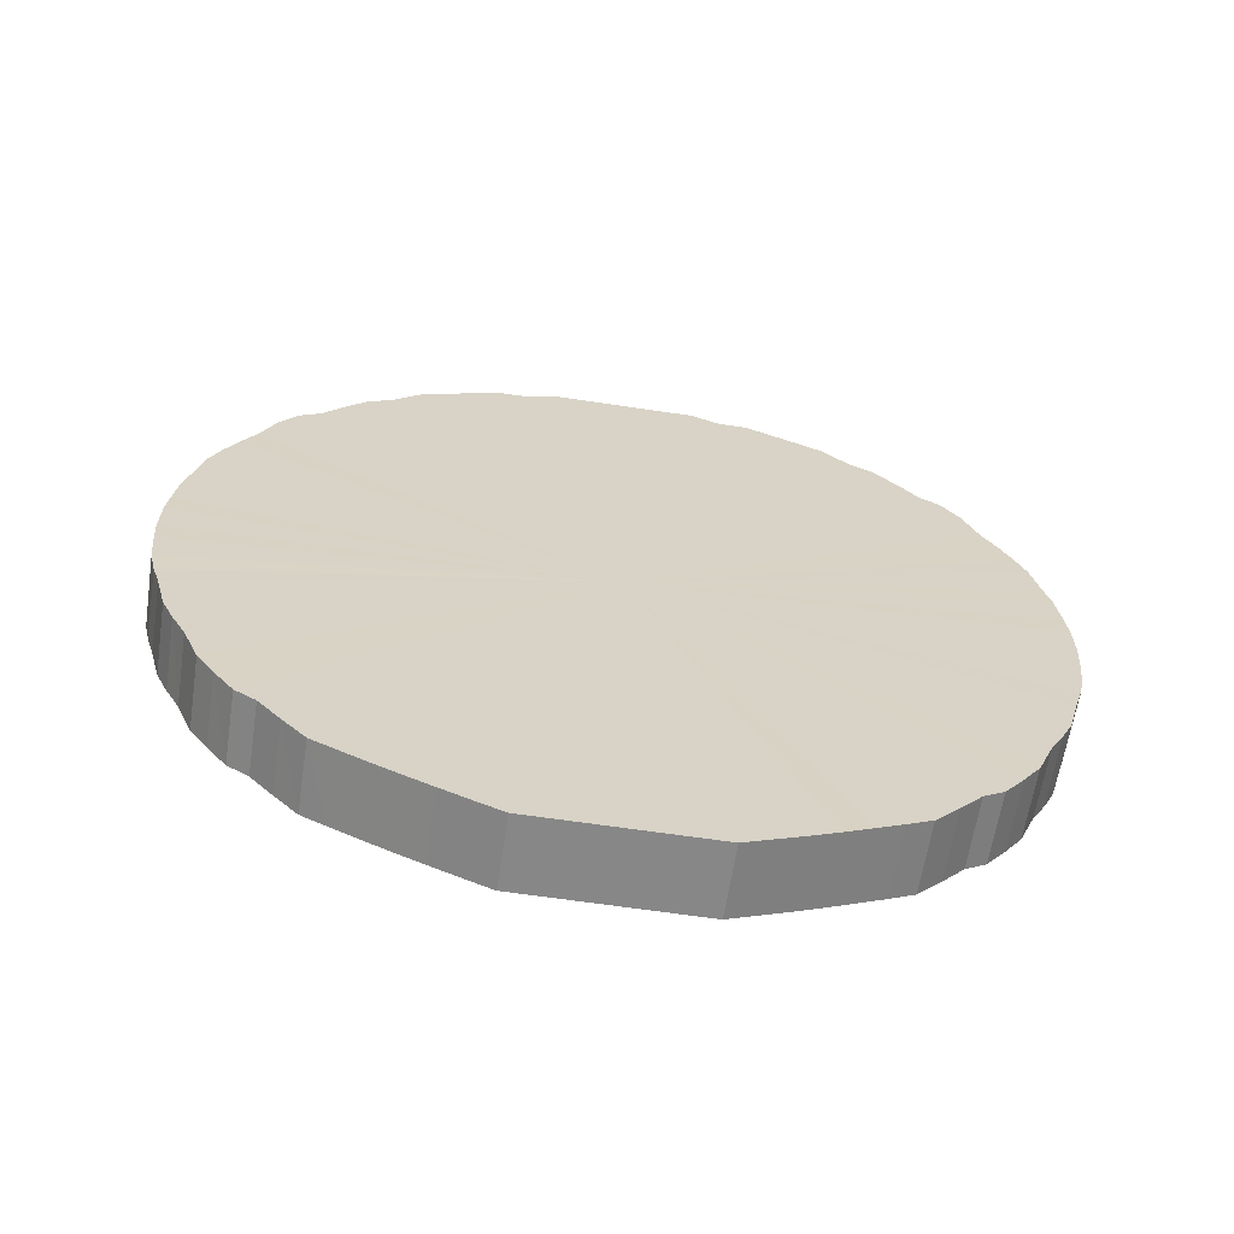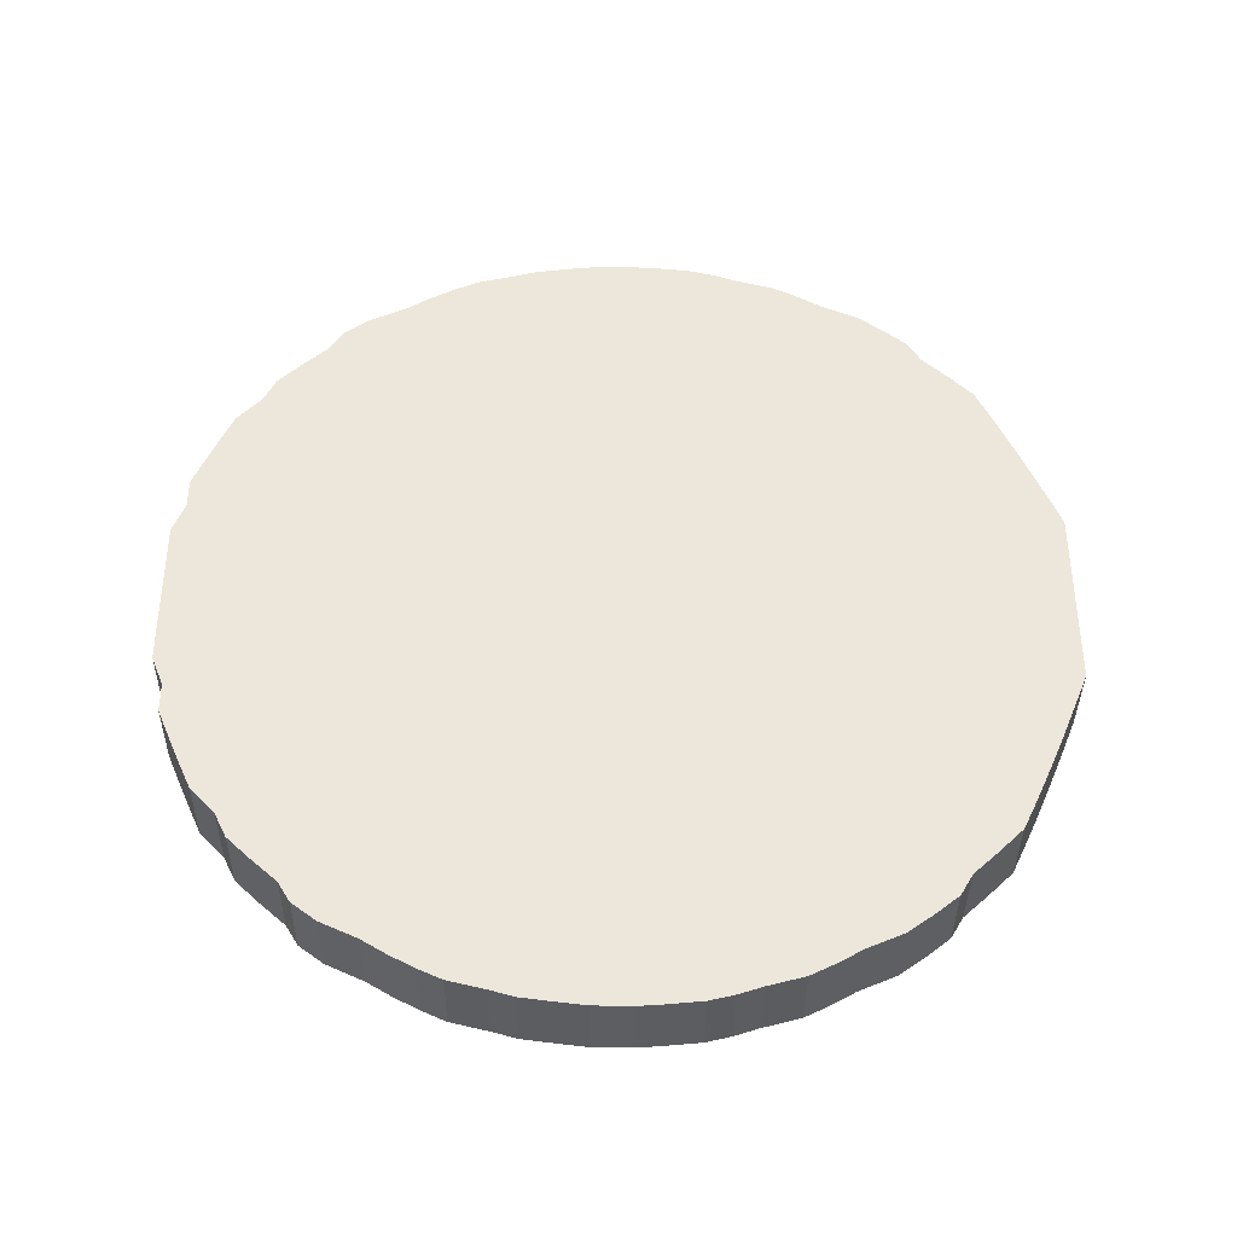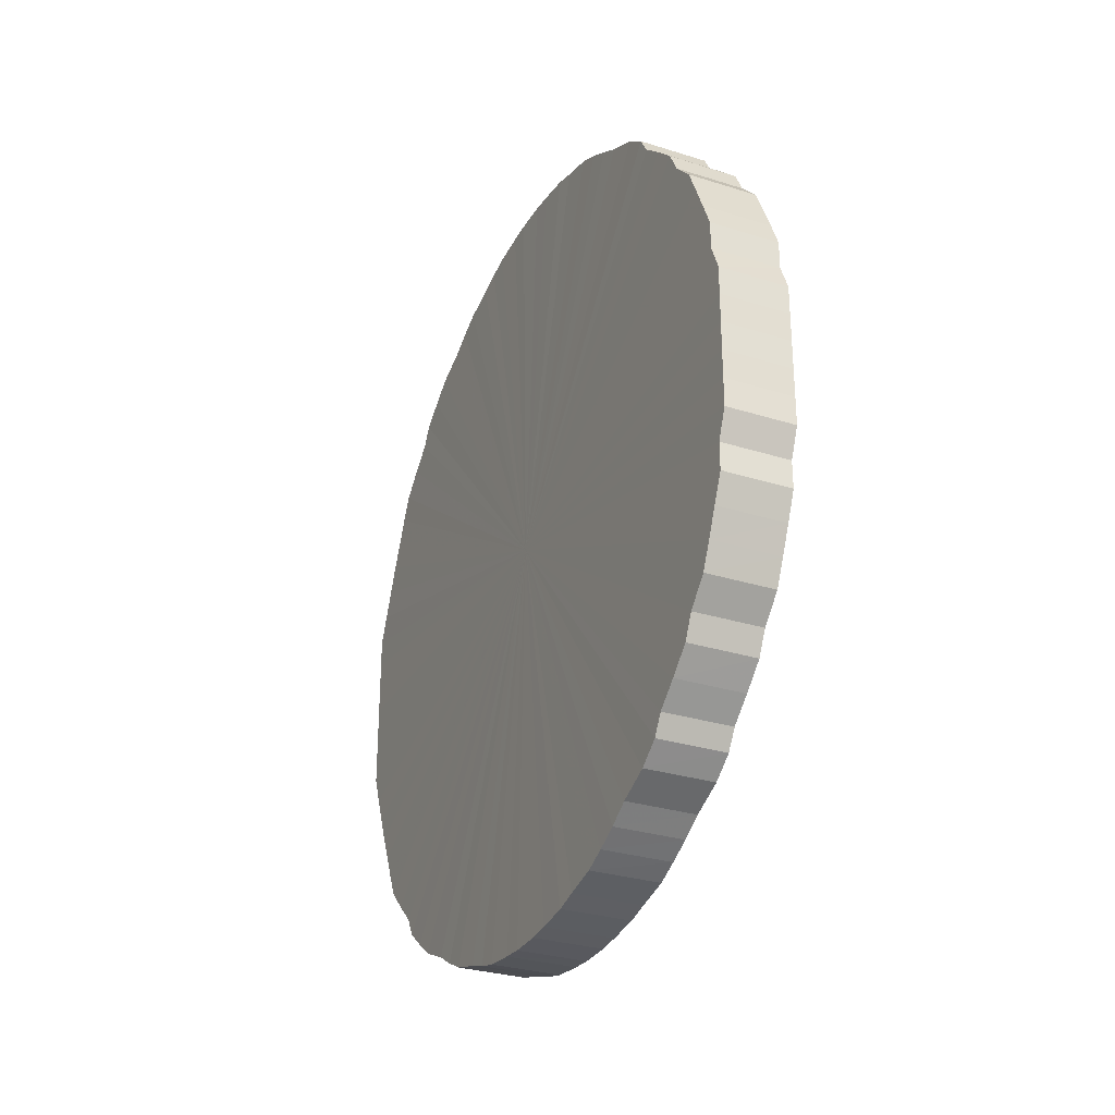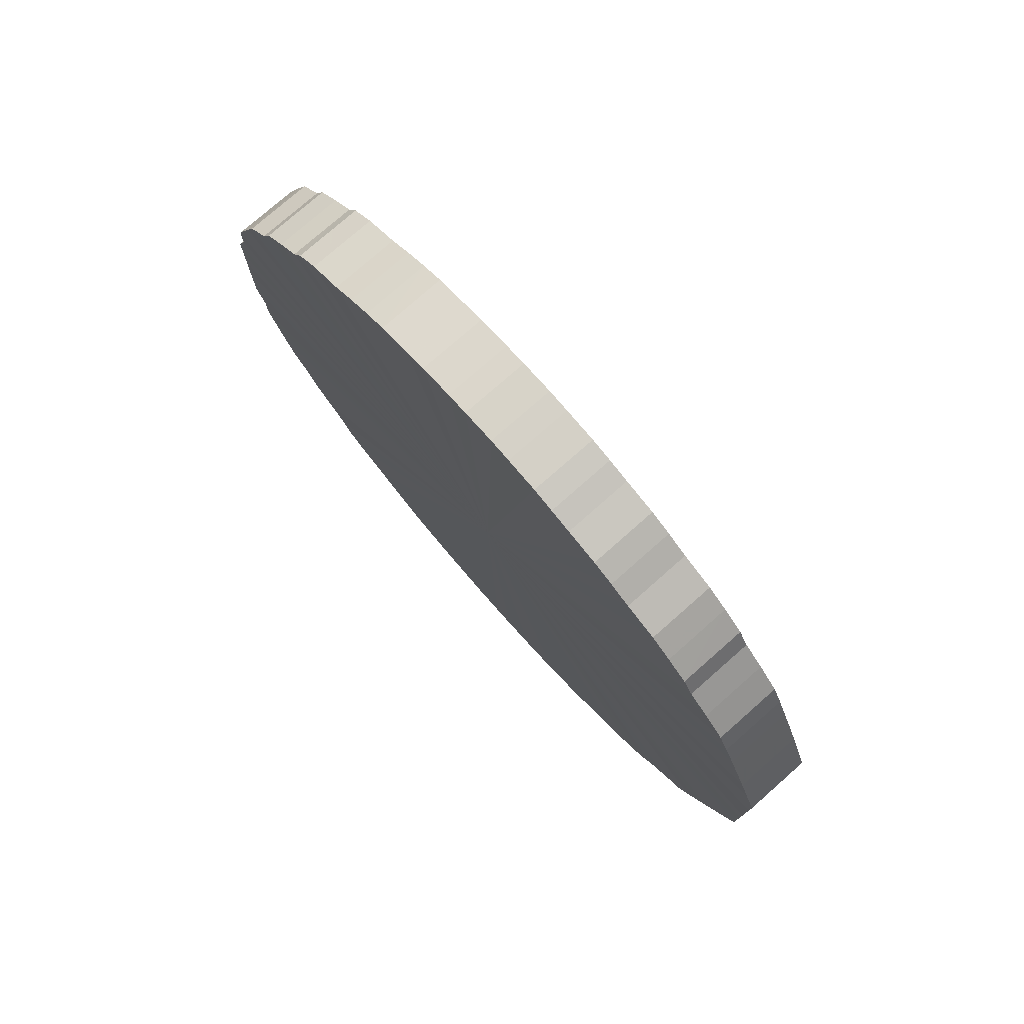
<metadata>
{"format":"obj","ext":"obj","renderer":"f3d","projection":"perspective","resolution":1024,"background":"white","views":[{"elev":-62.5,"azim":-98.7,"up":"+Y"},{"elev":-37.5,"azim":-90.5,"up":"+Z"},{"elev":-29.6,"azim":155.1,"up":"+Z"},{"elev":76.8,"azim":-41.4,"up":"+Z"}]}
</metadata>
<code>
o 22116
v 2230 1880 14.38
v 2230 1880 14.35
v 2230 1880 14.38
v 2230 1880 14.33
v 2230 1880 14.35
v 2230 1880 14.4
v 2230 1880 14.4
v 2230 1880 14.3
v 2230 1880 14.33
v 2230 1880 14.43
v 2230 1880 14.43
v 2230 1880 14.28
v 2230 1880 14.3
v 2230 1880 14.45
v 2230 1880 14.45
v 2230 1880 14.26
v 2230 1880 14.28
v 2230 1880 14.48
v 2230 1880 14.48
v 2230 1880 14.23
v 2230 1880 14.26
v 2230 1880 14.5
v 2230 1880 14.5
v 2230 1880 14.21
v 2230 1880 14.23
v 2230 1880 14.52
v 2230 1880 14.52
v 2230 1880 14.19
v 2230 1880 14.21
v 2230 1880 14.55
v 2230 1880 14.55
v 2230 1880 14.17
v 2230 1880 14.19
v 2230 1880 14.57
v 2230 1880 14.57
v 2230 1880 14.15
v 2230 1880 14.17
v 2230 1880 14.59
v 2230 1880 14.59
v 2230 1880 14.13
v 2230 1880 14.15
v 2230 1880 14.61
v 2230 1880 14.61
v 2230 1880 14.11
v 2230 1880 14.13
v 2230 1880 14.63
v 2230 1880 14.63
v 2230 1880 14.1
v 2230 1880 14.11
v 2230 1880 14.64
v 2230 1880 14.64
v 2230 1880 14.08
v 2230 1880 14.1
v 2230 1880 14.66
v 2230 1880 14.66
v 2230 1880 14.07
v 2230 1880 14.08
v 2230 1880 14.68
v 2230 1880 14.68
v 2230 1880 14.06
v 2230 1880 14.07
v 2230 1880 14.69
v 2230 1880 14.69
v 2230 1880 14.05
v 2230 1880 14.06
v 2230 1880 14.7
v 2230 1880 14.7
v 2230 1880 14.04
v 2230 1880 14.05
v 2230 1880 14.71
v 2230 1880 14.71
v 2230 1880 14.03
v 2230 1880 14.04
v 2230 1880 14.72
v 2230 1880 14.72
v 2230 1880 14.03
v 2230 1880 14.03
v 2230 1880 14.72
v 2230 1880 14.72
v 2230 1880 14.02
v 2230 1880 14.03
v 2230 1880 14.73
v 2230 1880 14.73
v 2230 1880 14.02
v 2230 1880 14.02
v 2230 1880 14.73
v 2230 1880 14.73
v 2230 1880 14.02
v 2230 1880 14.02
v 2230 1880 14.73
v 2230 1880 14.73
v 2230 1880 14.03
v 2230 1880 14.02
v 2230 1880 14.73
v 2230 1880 14.73
v 2230 1880 14.03
v 2230 1880 14.03
v 2230 1880 14.73
v 2230 1880 14.73
v 2230 1880 14.04
v 2230 1880 14.03
v 2230 1880 14.73
v 2230 1880 14.73
v 2230 1880 14.04
v 2230 1880 14.04
v 2230 1880 14.72
v 2230 1880 14.72
v 2230 1880 14.05
v 2230 1880 14.04
v 2230 1880 14.71
v 2230 1880 14.71
v 2230 1880 14.06
v 2230 1880 14.05
v 2230 1880 14.7
v 2230 1880 14.7
v 2230 1880 14.08
v 2230 1880 14.06
v 2230 1880 14.69
v 2230 1880 14.69
v 2230 1880 14.09
v 2230 1880 14.08
v 2230 1880 14.68
v 2230 1880 14.68
v 2230 1880 14.1
v 2230 1880 14.09
v 2230 1880 14.67
v 2230 1880 14.67
v 2230 1880 14.12
v 2230 1880 14.1
v 2230 1880 14.65
v 2230 1880 14.65
v 2230 1880 14.14
v 2230 1880 14.12
v 2230 1880 14.64
v 2230 1880 14.64
v 2230 1880 14.16
v 2230 1880 14.14
v 2230 1880 14.62
v 2230 1880 14.62
v 2230 1880 14.18
v 2230 1880 14.16
v 2230 1880 14.6
v 2230 1880 14.6
v 2230 1880 14.2
v 2230 1880 14.18
v 2230 1880 14.58
v 2230 1880 14.58
v 2230 1880 14.22
v 2230 1880 14.2
v 2230 1880 14.56
v 2230 1880 14.56
v 2230 1880 14.24
v 2230 1880 14.22
v 2230 1880 14.54
v 2230 1880 14.54
v 2230 1880 14.27
v 2230 1880 14.24
v 2230 1880 14.51
v 2230 1880 14.51
v 2230 1880 14.29
v 2230 1880 14.27
v 2230 1880 14.49
v 2230 1880 14.49
v 2230 1880 14.32
v 2230 1880 14.29
v 2230 1880 14.47
v 2230 1880 14.47
v 2230 1880 14.34
v 2230 1880 14.32
v 2230 1880 14.44
v 2230 1880 14.44
v 2230 1880 14.37
v 2230 1880 14.34
v 2230 1880 14.42
v 2230 1880 14.42
v 2230 1880 14.39
v 2230 1880 14.37
v 2230 1880 14.39
v 2230 1880 14.38
v 2230 1880 14.35
v 2230 1880 14.35
v 2230 1880 14.33
v 2230 1880 14.33
v 2230 1880 14.4
v 2230 1880 14.38
v 2230 1880 14.43
v 2230 1880 14.4
v 2230 1880 14.3
v 2230 1880 14.3
v 2230 1880 14.45
v 2230 1880 14.43
v 2230 1880 14.48
v 2230 1880 14.45
v 2230 1880 14.28
v 2230 1880 14.28
v 2230 1880 14.5
v 2230 1880 14.48
v 2230 1880 14.52
v 2230 1880 14.5
v 2230 1880 14.26
v 2230 1880 14.26
v 2230 1880 14.55
v 2230 1880 14.52
v 2230 1880 14.57
v 2230 1880 14.55
v 2230 1880 14.23
v 2230 1880 14.23
v 2230 1880 14.59
v 2230 1880 14.57
v 2230 1880 14.61
v 2230 1880 14.59
v 2230 1880 14.21
v 2230 1880 14.21
v 2230 1880 14.63
v 2230 1880 14.61
v 2230 1880 14.64
v 2230 1880 14.63
v 2230 1880 14.19
v 2230 1880 14.19
v 2230 1880 14.66
v 2230 1880 14.64
v 2230 1880 14.68
v 2230 1880 14.66
v 2230 1880 14.17
v 2230 1880 14.17
v 2230 1880 14.69
v 2230 1880 14.68
v 2230 1880 14.7
v 2230 1880 14.69
v 2230 1880 14.15
v 2230 1880 14.15
v 2230 1880 14.71
v 2230 1880 14.7
v 2230 1880 14.72
v 2230 1880 14.71
v 2230 1880 14.13
v 2230 1880 14.13
v 2230 1880 14.72
v 2230 1880 14.72
v 2230 1880 14.73
v 2230 1880 14.72
v 2230 1880 14.11
v 2230 1880 14.11
v 2230 1880 14.73
v 2230 1880 14.73
v 2230 1880 14.73
v 2230 1880 14.73
v 2230 1880 14.1
v 2230 1880 14.1
v 2230 1880 14.73
v 2230 1880 14.73
v 2230 1880 14.73
v 2230 1880 14.73
v 2230 1880 14.08
v 2230 1880 14.08
v 2230 1880 14.73
v 2230 1880 14.73
v 2230 1880 14.72
v 2230 1880 14.73
v 2230 1880 14.07
v 2230 1880 14.07
v 2230 1880 14.71
v 2230 1880 14.72
v 2230 1880 14.7
v 2230 1880 14.71
v 2230 1880 14.06
v 2230 1880 14.06
v 2230 1880 14.69
v 2230 1880 14.7
v 2230 1880 14.68
v 2230 1880 14.69
v 2230 1880 14.05
v 2230 1880 14.05
v 2230 1880 14.67
v 2230 1880 14.68
v 2230 1880 14.65
v 2230 1880 14.67
v 2230 1880 14.04
v 2230 1880 14.04
v 2230 1880 14.64
v 2230 1880 14.65
v 2230 1880 14.62
v 2230 1880 14.64
v 2230 1880 14.03
v 2230 1880 14.03
v 2230 1880 14.6
v 2230 1880 14.62
v 2230 1880 14.58
v 2230 1880 14.6
v 2230 1880 14.03
v 2230 1880 14.03
v 2230 1880 14.56
v 2230 1880 14.58
v 2230 1880 14.54
v 2230 1880 14.56
v 2230 1880 14.02
v 2230 1880 14.02
v 2230 1880 14.51
v 2230 1880 14.54
v 2230 1880 14.49
v 2230 1880 14.51
v 2230 1880 14.02
v 2230 1880 14.02
v 2230 1880 14.47
v 2230 1880 14.49
v 2230 1880 14.44
v 2230 1880 14.47
v 2230 1880 14.02
v 2230 1880 14.02
v 2230 1880 14.42
v 2230 1880 14.44
v 2230 1880 14.39
v 2230 1880 14.42
v 2230 1880 14.03
v 2230 1880 14.03
v 2230 1880 14.37
v 2230 1880 14.39
v 2230 1880 14.34
v 2230 1880 14.37
v 2230 1880 14.03
v 2230 1880 14.03
v 2230 1880 14.32
v 2230 1880 14.34
v 2230 1880 14.29
v 2230 1880 14.32
v 2230 1880 14.04
v 2230 1880 14.04
v 2230 1880 14.27
v 2230 1880 14.29
v 2230 1880 14.24
v 2230 1880 14.27
v 2230 1880 14.04
v 2230 1880 14.04
v 2230 1880 14.22
v 2230 1880 14.24
v 2230 1880 14.2
v 2230 1880 14.22
v 2230 1880 14.05
v 2230 1880 14.05
v 2230 1880 14.18
v 2230 1880 14.2
v 2230 1880 14.16
v 2230 1880 14.18
v 2230 1880 14.06
v 2230 1880 14.06
v 2230 1880 14.14
v 2230 1880 14.16
v 2230 1880 14.12
v 2230 1880 14.14
v 2230 1880 14.08
v 2230 1880 14.08
v 2230 1880 14.1
v 2230 1880 14.12
v 2230 1880 14.09
v 2230 1880 14.1
v 2230 1880 14.09
v 2230 1880 14.38
v 2230 1880 14.35
v 2230 1880 14.38
v 2230 1880 14.33
v 2230 1880 14.4
v 2230 1880 14.3
v 2230 1880 14.43
v 2230 1880 14.28
v 2230 1880 14.45
v 2230 1880 14.26
v 2230 1880 14.48
v 2230 1880 14.23
v 2230 1880 14.5
v 2230 1880 14.21
v 2230 1880 14.52
v 2230 1880 14.19
v 2230 1880 14.55
v 2230 1880 14.17
v 2230 1880 14.57
v 2230 1880 14.15
v 2230 1880 14.59
v 2230 1880 14.13
v 2230 1880 14.61
v 2230 1880 14.11
v 2230 1880 14.63
v 2230 1880 14.1
v 2230 1880 14.64
v 2230 1880 14.08
v 2230 1880 14.66
v 2230 1880 14.07
v 2230 1880 14.68
v 2230 1880 14.06
v 2230 1880 14.69
v 2230 1880 14.05
v 2230 1880 14.7
v 2230 1880 14.04
v 2230 1880 14.71
v 2230 1880 14.03
v 2230 1880 14.72
v 2230 1880 14.03
v 2230 1880 14.72
v 2230 1880 14.02
v 2230 1880 14.73
v 2230 1880 14.02
v 2230 1880 14.73
v 2230 1880 14.02
v 2230 1880 14.73
v 2230 1880 14.03
v 2230 1880 14.73
v 2230 1880 14.03
v 2230 1880 14.73
v 2230 1880 14.04
v 2230 1880 14.73
v 2230 1880 14.04
v 2230 1880 14.72
v 2230 1880 14.05
v 2230 1880 14.71
v 2230 1880 14.06
v 2230 1880 14.7
v 2230 1880 14.08
v 2230 1880 14.69
v 2230 1880 14.09
v 2230 1880 14.68
v 2230 1880 14.1
v 2230 1880 14.67
v 2230 1880 14.12
v 2230 1880 14.65
v 2230 1880 14.14
v 2230 1880 14.64
v 2230 1880 14.16
v 2230 1880 14.62
v 2230 1880 14.18
v 2230 1880 14.6
v 2230 1880 14.2
v 2230 1880 14.58
v 2230 1880 14.22
v 2230 1880 14.56
v 2230 1880 14.24
v 2230 1880 14.54
v 2230 1880 14.27
v 2230 1880 14.51
v 2230 1880 14.29
v 2230 1880 14.49
v 2230 1880 14.32
v 2230 1880 14.47
v 2230 1880 14.34
v 2230 1880 14.44
v 2230 1880 14.37
v 2230 1880 14.42
v 2230 1880 14.39
v 2230 1880 14.38
v 2230 1880 14.38
v 2230 1880 14.35
v 2230 1880 14.4
v 2230 1880 14.33
v 2230 1880 14.43
v 2230 1880 14.3
v 2230 1880 14.45
v 2230 1880 14.28
v 2230 1880 14.48
v 2230 1880 14.26
v 2230 1880 14.5
v 2230 1880 14.23
v 2230 1880 14.52
v 2230 1880 14.21
v 2230 1880 14.55
v 2230 1880 14.19
v 2230 1880 14.57
v 2230 1880 14.17
v 2230 1880 14.59
v 2230 1880 14.15
v 2230 1880 14.61
v 2230 1880 14.13
v 2230 1880 14.63
v 2230 1880 14.11
v 2230 1880 14.64
v 2230 1880 14.1
v 2230 1880 14.66
v 2230 1880 14.08
v 2230 1880 14.68
v 2230 1880 14.07
v 2230 1880 14.69
v 2230 1880 14.06
v 2230 1880 14.7
v 2230 1880 14.05
v 2230 1880 14.71
v 2230 1880 14.04
v 2230 1880 14.72
v 2230 1880 14.03
v 2230 1880 14.72
v 2230 1880 14.03
v 2230 1880 14.73
v 2230 1880 14.02
v 2230 1880 14.73
v 2230 1880 14.02
v 2230 1880 14.73
v 2230 1880 14.02
v 2230 1880 14.73
v 2230 1880 14.03
v 2230 1880 14.73
v 2230 1880 14.03
v 2230 1880 14.73
v 2230 1880 14.04
v 2230 1880 14.72
v 2230 1880 14.04
v 2230 1880 14.71
v 2230 1880 14.05
v 2230 1880 14.7
v 2230 1880 14.06
v 2230 1880 14.69
v 2230 1880 14.08
v 2230 1880 14.68
v 2230 1880 14.09
v 2230 1880 14.67
v 2230 1880 14.1
v 2230 1880 14.65
v 2230 1880 14.12
v 2230 1880 14.64
v 2230 1880 14.14
v 2230 1880 14.62
v 2230 1880 14.16
v 2230 1880 14.6
v 2230 1880 14.18
v 2230 1880 14.58
v 2230 1880 14.2
v 2230 1880 14.56
v 2230 1880 14.22
v 2230 1880 14.54
v 2230 1880 14.24
v 2230 1880 14.51
v 2230 1880 14.27
v 2230 1880 14.49
v 2230 1880 14.29
v 2230 1880 14.47
v 2230 1880 14.32
v 2230 1880 14.44
v 2230 1880 14.34
v 2230 1880 14.42
v 2230 1880 14.37
v 2230 1880 14.39
f 1 2 3
f 2 4 5
f 6 1 7
f 4 8 9
f 10 6 11
f 8 12 13
f 14 10 15
f 12 16 17
f 18 14 19
f 16 20 21
f 22 18 23
f 20 24 25
f 26 22 27
f 24 28 29
f 30 26 31
f 28 32 33
f 34 30 35
f 32 36 37
f 38 34 39
f 36 40 41
f 42 38 43
f 40 44 45
f 46 42 47
f 44 48 49
f 50 46 51
f 48 52 53
f 54 50 55
f 52 56 57
f 58 54 59
f 56 60 61
f 62 58 63
f 60 64 65
f 66 62 67
f 64 68 69
f 70 66 71
f 68 72 73
f 74 70 75
f 72 76 77
f 78 74 79
f 76 80 81
f 82 78 83
f 80 84 85
f 86 82 87
f 84 88 89
f 90 86 91
f 88 92 93
f 94 90 95
f 92 96 97
f 98 94 99
f 96 100 101
f 102 98 103
f 100 104 105
f 106 102 107
f 104 108 109
f 110 106 111
f 108 112 113
f 114 110 115
f 112 116 117
f 118 114 119
f 116 120 121
f 122 118 123
f 120 124 125
f 126 122 127
f 124 128 129
f 130 126 131
f 128 132 133
f 134 130 135
f 132 136 137
f 138 134 139
f 136 140 141
f 142 138 143
f 140 144 145
f 146 142 147
f 144 148 149
f 150 146 151
f 148 152 153
f 154 150 155
f 152 156 157
f 158 154 159
f 156 160 161
f 162 158 163
f 160 164 165
f 166 162 167
f 164 168 169
f 170 166 171
f 168 172 173
f 174 170 175
f 172 176 177
f 176 174 178
f 179 180 181
f 181 182 183
f 184 185 179
f 186 187 184
f 183 188 189
f 190 191 186
f 192 193 190
f 189 194 195
f 196 197 192
f 198 199 196
f 195 200 201
f 202 203 198
f 204 205 202
f 201 206 207
f 208 209 204
f 210 211 208
f 207 212 213
f 214 215 210
f 216 217 214
f 213 218 219
f 220 221 216
f 222 223 220
f 219 224 225
f 226 227 222
f 228 229 226
f 225 230 231
f 232 233 228
f 234 235 232
f 231 236 237
f 238 239 234
f 240 241 238
f 237 242 243
f 244 245 240
f 246 247 244
f 243 248 249
f 250 251 246
f 252 253 250
f 249 254 255
f 256 257 252
f 258 259 256
f 255 260 261
f 262 263 258
f 264 265 262
f 261 266 267
f 268 269 264
f 270 271 268
f 267 272 273
f 274 275 270
f 276 277 274
f 273 278 279
f 280 281 276
f 282 283 280
f 279 284 285
f 286 287 282
f 288 289 286
f 285 290 291
f 292 293 288
f 294 295 292
f 291 296 297
f 298 299 294
f 300 301 298
f 297 302 303
f 304 305 300
f 306 307 304
f 303 308 309
f 310 311 306
f 312 313 310
f 309 314 315
f 316 317 312
f 318 319 316
f 315 320 321
f 322 323 318
f 324 325 322
f 321 326 327
f 328 329 324
f 330 331 328
f 327 332 333
f 334 335 330
f 336 337 334
f 333 338 339
f 340 341 336
f 342 343 340
f 339 344 345
f 346 347 342
f 348 349 346
f 345 350 351
f 352 353 348
f 354 355 352
f 351 356 354
f 357 358 359
f 357 360 358
f 357 359 361
f 357 362 360
f 357 361 363
f 357 364 362
f 357 363 365
f 357 366 364
f 357 365 367
f 357 368 366
f 357 367 369
f 357 370 368
f 357 369 371
f 357 372 370
f 357 371 373
f 357 374 372
f 357 373 375
f 357 376 374
f 357 375 377
f 357 378 376
f 357 377 379
f 357 380 378
f 357 379 381
f 357 382 380
f 357 381 383
f 357 384 382
f 357 383 385
f 357 386 384
f 357 385 387
f 357 388 386
f 357 387 389
f 357 390 388
f 357 389 391
f 357 392 390
f 357 391 393
f 357 394 392
f 357 393 395
f 357 396 394
f 357 395 397
f 357 398 396
f 357 397 399
f 357 400 398
f 357 399 401
f 357 402 400
f 357 401 403
f 357 404 402
f 357 403 405
f 357 406 404
f 357 405 407
f 357 408 406
f 357 407 409
f 357 410 408
f 357 409 411
f 357 412 410
f 357 411 413
f 357 414 412
f 357 413 415
f 357 416 414
f 357 415 417
f 357 418 416
f 357 417 419
f 357 420 418
f 357 419 421
f 357 422 420
f 357 421 423
f 357 424 422
f 357 423 425
f 357 426 424
f 357 425 427
f 357 428 426
f 357 427 429
f 357 430 428
f 357 429 431
f 357 432 430
f 357 431 433
f 357 434 432
f 357 433 435
f 357 436 434
f 357 435 437
f 357 438 436
f 357 437 439
f 357 440 438
f 357 439 441
f 357 442 440
f 357 441 443
f 357 444 442
f 357 443 445
f 357 446 444
f 357 445 446
f 447 448 449
f 447 450 448
f 447 449 451
f 447 452 450
f 447 451 453
f 447 454 452
f 447 453 455
f 447 456 454
f 447 455 457
f 447 458 456
f 447 457 459
f 447 460 458
f 447 459 461
f 447 462 460
f 447 461 463
f 447 464 462
f 447 463 465
f 447 466 464
f 447 465 467
f 447 468 466
f 447 467 469
f 447 470 468
f 447 469 471
f 447 472 470
f 447 471 473
f 447 474 472
f 447 473 475
f 447 476 474
f 447 475 477
f 447 478 476
f 447 477 479
f 447 480 478
f 447 479 481
f 447 482 480
f 447 481 483
f 447 484 482
f 447 483 485
f 447 486 484
f 447 485 487
f 447 488 486
f 447 487 489
f 447 490 488
f 447 489 491
f 447 492 490
f 447 491 493
f 447 494 492
f 447 493 495
f 447 496 494
f 447 495 497
f 447 498 496
f 447 497 499
f 447 500 498
f 447 499 501
f 447 502 500
f 447 501 503
f 447 504 502
f 447 503 505
f 447 506 504
f 447 505 507
f 447 508 506
f 447 507 509
f 447 510 508
f 447 509 511
f 447 512 510
f 447 511 513
f 447 514 512
f 447 513 515
f 447 516 514
f 447 515 517
f 447 518 516
f 447 517 519
f 447 520 518
f 447 519 521
f 447 522 520
f 447 521 523
f 447 524 522
f 447 523 525
f 447 526 524
f 447 525 527
f 447 528 526
f 447 527 529
f 447 530 528
f 447 529 531
f 447 532 530
f 447 531 533
f 447 534 532
f 447 533 535
f 447 536 534
f 447 535 536

</code>
